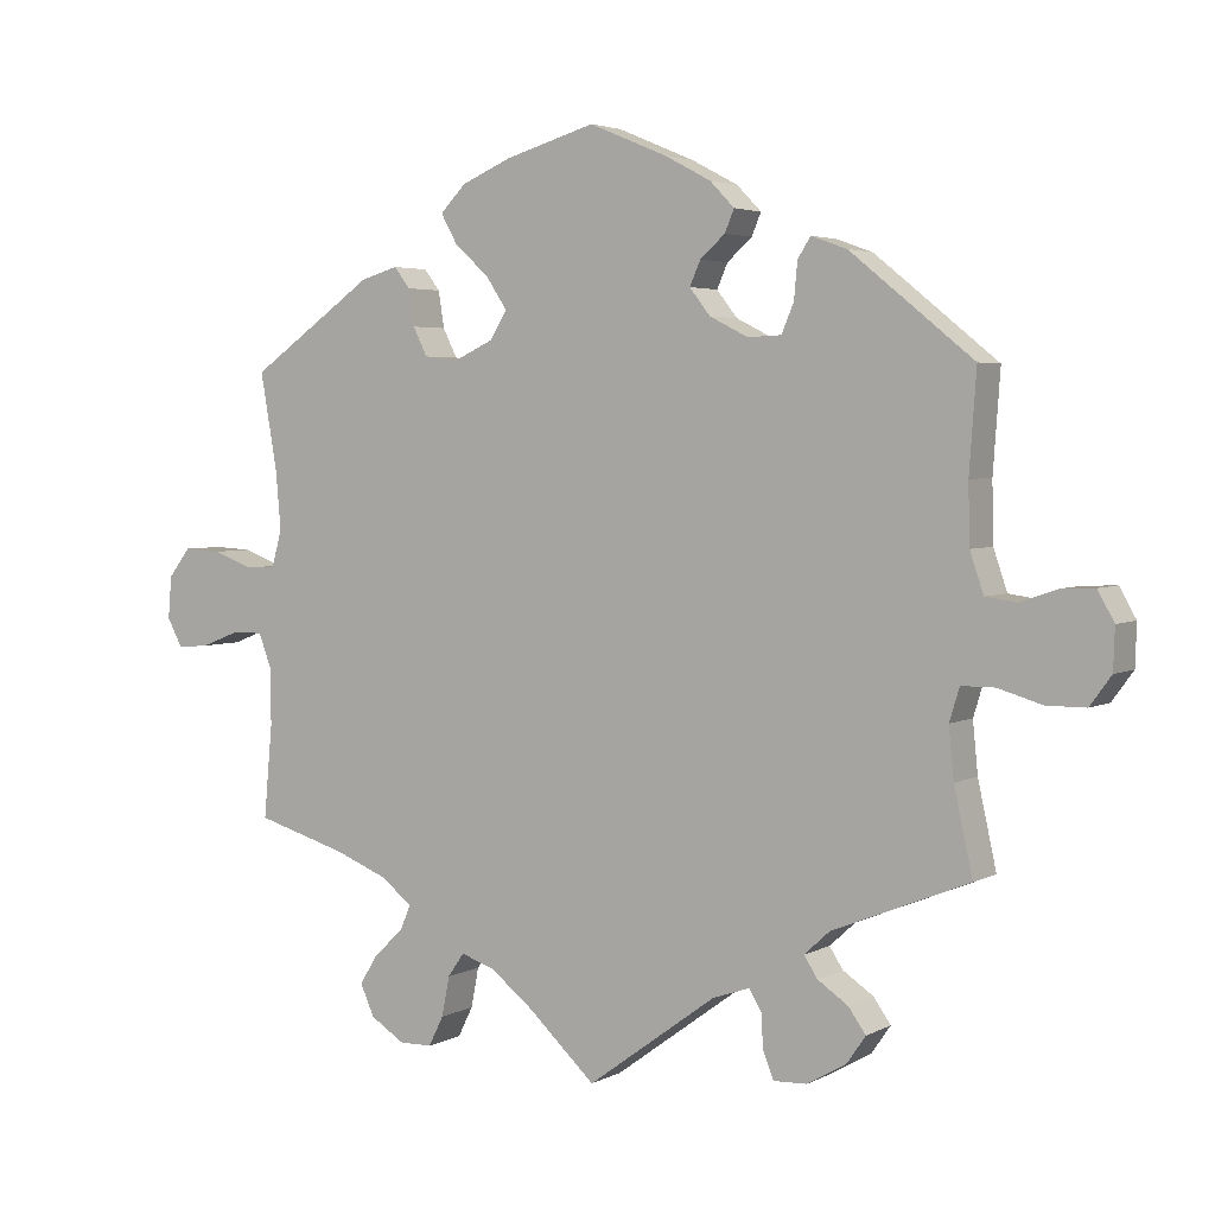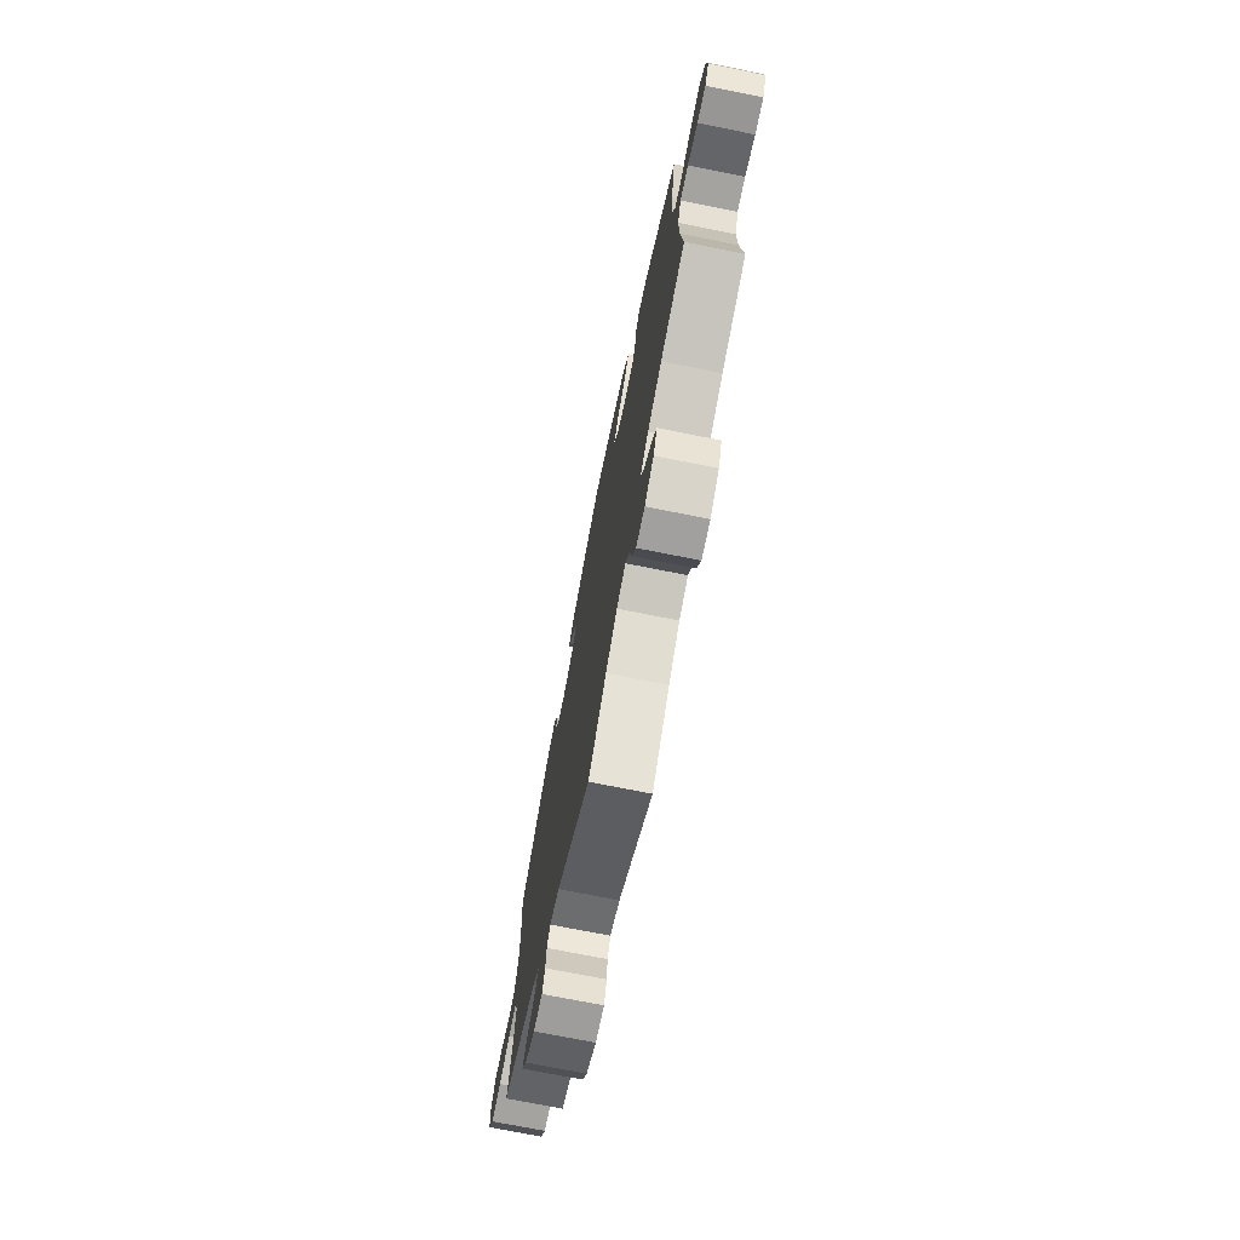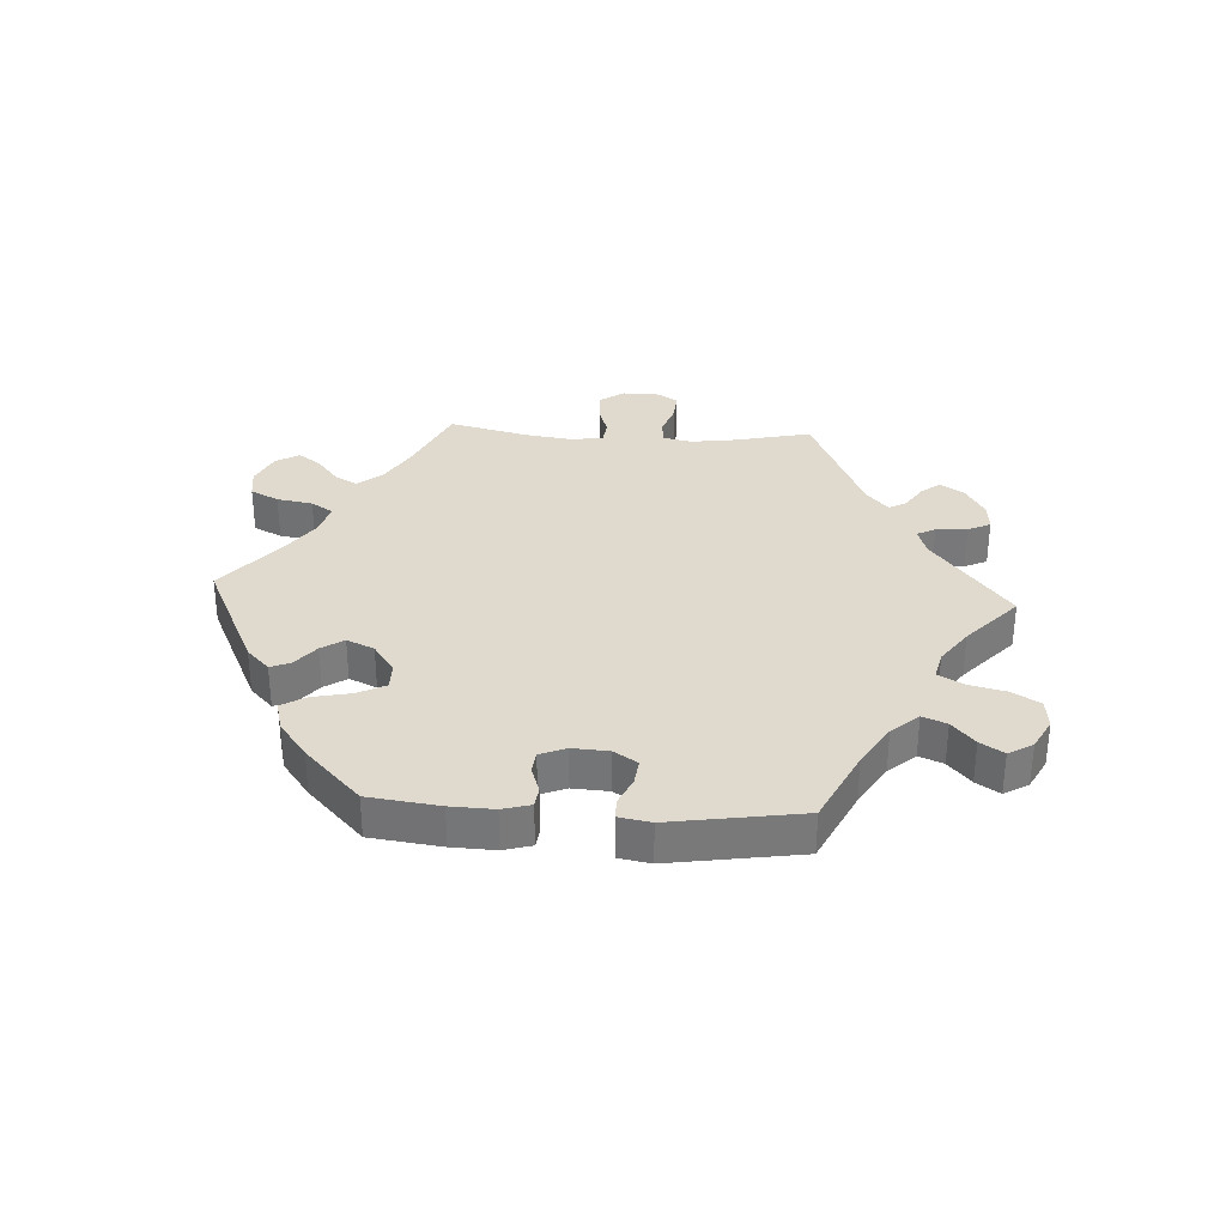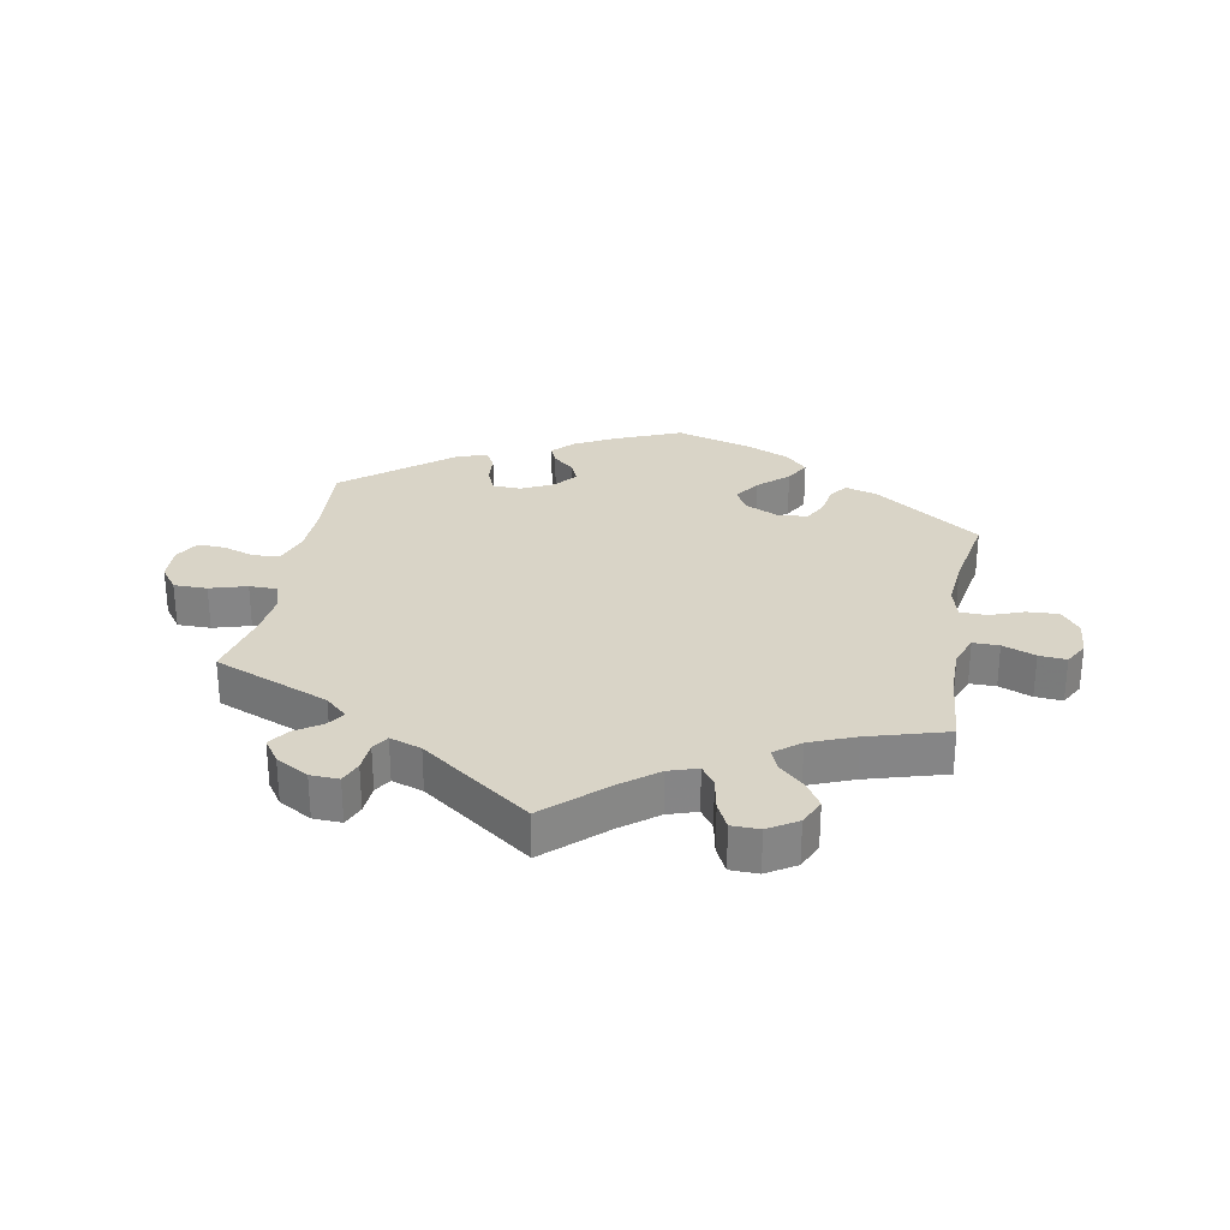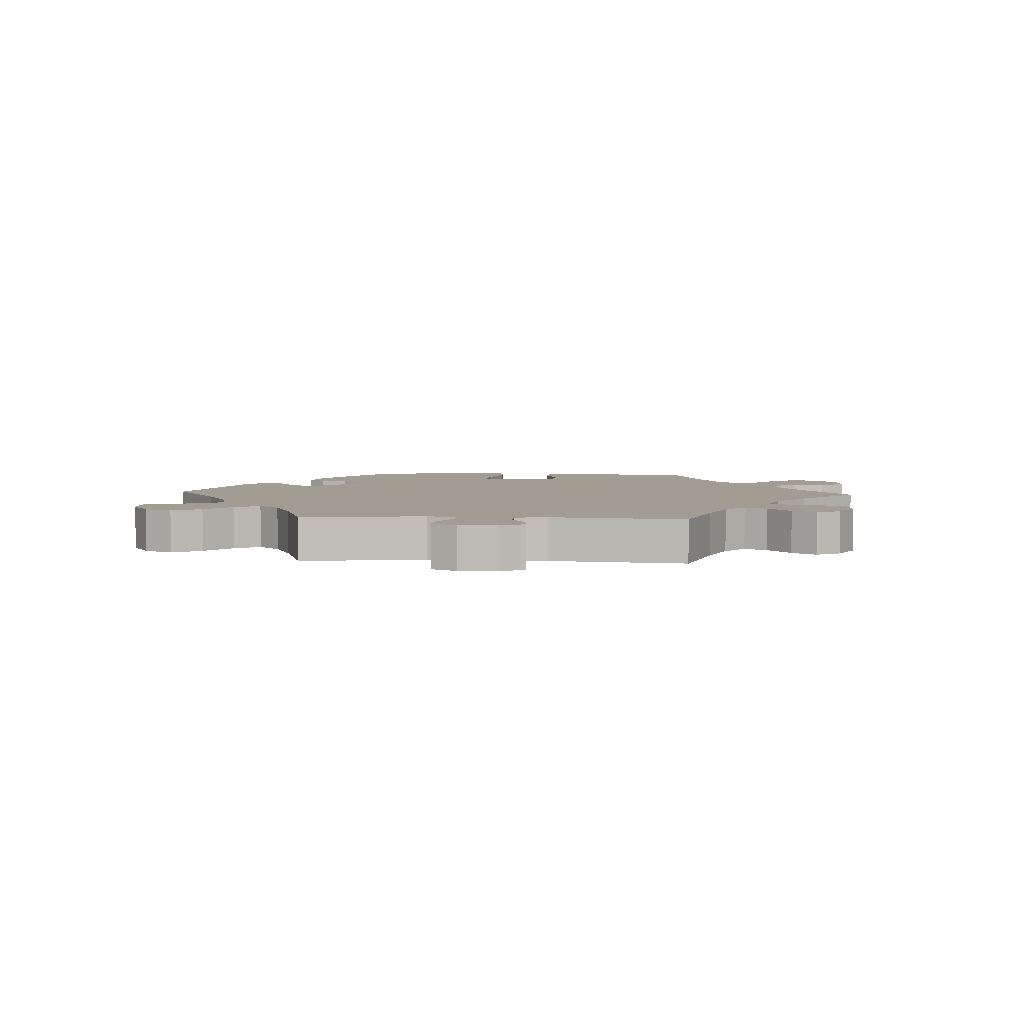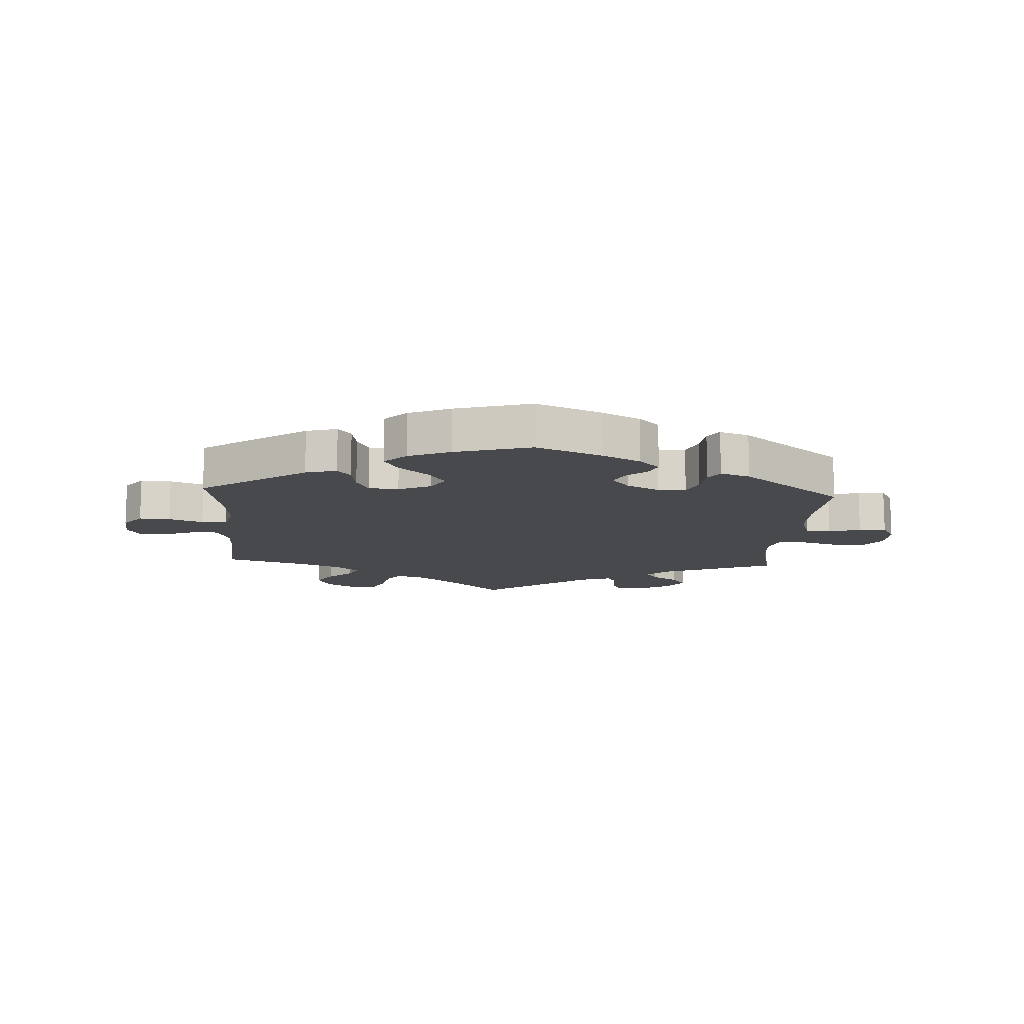
<metadata>
{"format":"obj","ext":"obj","renderer":"f3d","projection":"perspective","resolution":1024,"background":"white","views":[{"elev":3.6,"azim":31.5,"up":"+Z"},{"elev":-73.0,"azim":-101.3,"up":"+Z"},{"elev":32.6,"azim":33.4,"up":"+Y"},{"elev":28.5,"azim":-169.5,"up":"+Y"},{"elev":4.8,"azim":153.6,"up":"+Y"},{"elev":-12.5,"azim":-3.5,"up":"+Y"}]}
</metadata>
<code>
v 0.145 0.07 0.409
v 0.372 0.07 -0.478
v 0.228 0.07 0.345
v 0.644 0.07 0.045
v 0.396 0.07 -0.512
v -0.62 0.07 0.06
v 0.626 0.07 -0.093
v -0.641 0.07 -0.073
v 0.713 0.07 0.006
v 0.208 0.07 0.505
v 0.315 0.07 0.467
v -0.563 0.07 0.039
v -0.132 0.07 0.387
v -0.346 0.07 -0.485
v -0.287 0.07 0.419
v -0.332 0.07 -0.378
v 0.195 0.07 0.474
v 0.297 0.07 0.439
v -0.309 0.07 0.448
v -0.279 0.07 0.368
v -0.095 0.07 -0.532
v -0.155 0.07 -0.485
v -0.21 0.07 0.475
v 0 0.07 -0.62
v 0.253 0.07 -0.547
v 0.174 0.07 0.54
v -0.686 0.07 -0.077
v -0.304 0.07 -0.601
v -0.703 0.07 0.023
v 0 0.07 0.62
v 0.591 0.07 0.027
v 0.565 0.07 -0.075
v -0.155 0.07 0.348
v 0.315 0.07 -0.582
v -0.537 0.07 -0.31
v -0.305 0.07 -0.447
v 0.504 0.07 -0.121
v 0.518 0.07 -0.075
v 0.711 0.07 -0.052
v -0.52 0.07 0.041
v 0.369 0.07 -0.551
v 0.25 0.07 -0.498
v -0.537 0.07 0.31
v -0.372 0.07 -0.527
v -0.161 0.07 0.431
v -0.708 0.07 -0.037
v 0.681 0.07 -0.093
v -0.127 0.07 0.583
v -0.407 0.07 -0.348
v 0.181 0.07 -0.488
v 0.346 0.07 -0.387
v 0.537 0.07 -0.31
v 0.329 0.07 -0.449
v 0.292 0.07 0.387
v 0.365 0.07 0.449
v -0.513 0.07 0.174
v -0.209 0.07 0.323
v -0.259 0.07 0.328
v -0.237 0.07 -0.558
v -0.544 0.07 -0.052
v -0.361 0.07 0.433
v 0.537 0.07 0.31
v 0.233 0.07 -0.47
v 0.11 0.07 0.574
v -0.203 0.07 -0.469
v 0.174 0.07 0.372
v 0.275 0.07 0.347
v 0.548 0.07 0.033
v 0.69 0.07 0.047
v -0.506 0.07 0.093
v -0.525 0.07 -0.18
v -0.525 0.07 -0.102
v 0.16 0.07 0.443
v 0.529 0.07 0.089
v 0.511 0.07 -0.192
v -0.258 0.07 -0.6
v -0.352 0.07 -0.571
v -0.29 0.07 -0.412
v -0.233 0.07 0.516
v -0.197 0.07 0.553
v 0.527 0.07 0.172
v 0.268 0.07 -0.584
v 0.31 0.07 -0.42
v -0.672 0.07 0.063
v -0.226 0.07 -0.502
v -0.587 0.07 -0.052
v 0.145 -0 0.409
v 0.372 -0 -0.478
v 0.228 -0 0.345
v 0.644 -0 0.045
v 0.396 -0 -0.512
v -0.62 -0 0.06
v 0.626 -0 -0.093
v -0.641 -0 -0.073
v 0.713 -0 0.006
v 0.208 -0 0.505
v 0.315 -0 0.467
v -0.563 -0 0.039
v -0.132 -0 0.387
v -0.346 -0 -0.485
v -0.287 -0 0.419
v -0.332 -0 -0.378
v 0.195 -0 0.474
v 0.297 -0 0.439
v -0.309 -0 0.448
v -0.279 -0 0.368
v -0.095 -0 -0.532
v -0.155 -0 -0.485
v -0.21 -0 0.475
v 0 -0 -0.62
v 0.253 -0 -0.547
v 0.174 -0 0.54
v -0.686 -0 -0.077
v -0.304 -0 -0.601
v -0.703 -0 0.023
v 0 -0 0.62
v 0.591 -0 0.027
v 0.565 -0 -0.075
v -0.155 -0 0.348
v 0.315 -0 -0.582
v -0.537 -0 -0.31
v -0.305 -0 -0.447
v 0.504 -0 -0.121
v 0.518 -0 -0.075
v 0.711 -0 -0.052
v -0.52 -0 0.041
v 0.369 -0 -0.551
v 0.25 -0 -0.498
v -0.537 -0 0.31
v -0.372 -0 -0.527
v -0.161 -0 0.431
v -0.708 -0 -0.037
v 0.681 -0 -0.093
v -0.127 -0 0.583
v -0.407 -0 -0.348
v 0.181 -0 -0.488
v 0.346 -0 -0.387
v 0.537 -0 -0.31
v 0.329 -0 -0.449
v 0.292 -0 0.387
v 0.365 -0 0.449
v -0.513 -0 0.174
v -0.209 -0 0.323
v -0.259 -0 0.328
v -0.237 -0 -0.558
v -0.544 -0 -0.052
v -0.361 -0 0.433
v 0.537 -0 0.31
v 0.233 -0 -0.47
v 0.11 -0 0.574
v -0.203 -0 -0.469
v 0.174 -0 0.372
v 0.275 -0 0.347
v 0.548 -0 0.033
v 0.69 -0 0.047
v -0.506 -0 0.093
v -0.525 -0 -0.18
v -0.525 -0 -0.102
v 0.16 -0 0.443
v 0.529 -0 0.089
v 0.511 -0 -0.192
v -0.258 -0 -0.6
v -0.352 -0 -0.571
v -0.29 -0 -0.412
v -0.233 -0 0.516
v -0.197 -0 0.553
v 0.527 -0 0.172
v 0.268 -0 -0.584
v 0.31 -0 -0.42
v -0.672 -0 0.063
v -0.226 -0 -0.502
v -0.587 -0 -0.052
f 49 35 71
f 16 49 71 72
f 78 16 72 60
f 77 44 14 36
f 77 36 78
f 28 77 78
f 85 59 76 28
f 65 85 28 78
f 22 65 78 60
f 50 24 21
f 63 50 21 22
f 34 82 25 42
f 34 42 63
f 41 34 63
f 53 2 5 41
f 83 53 41 63
f 51 83 63 22
f 75 52 51 22
f 39 47 7 32
f 39 32 38
f 9 39 38
f 31 4 69 9
f 68 31 9 38
f 74 68 38 37
f 11 55 62 81
f 54 18 11 81
f 67 54 81 74
f 3 67 74 37
f 26 10 17 73
f 26 73 1
f 64 26 1
f 30 64 1
f 48 30 1
f 80 48 1 66
f 45 23 79 80
f 13 45 80 66
f 61 19 15 20
f 56 43 61 20
f 70 56 20 58
f 40 70 58 57
f 29 84 6 12
f 29 12 40
f 46 29 40
f 86 8 27 46
f 60 86 46 40
f 33 13 66 3
f 3 37 75 22
f 57 33 3 22
f 60 40 57 22
f 157 121 135
f 158 157 135 102
f 146 158 102 164
f 122 100 130 163
f 164 122 163
f 164 163 114
f 114 162 145 171
f 164 114 171 151
f 146 164 151 108
f 107 110 136
f 108 107 136 149
f 128 111 168 120
f 149 128 120
f 149 120 127
f 127 91 88 139
f 149 127 139 169
f 108 149 169 137
f 108 137 138 161
f 118 93 133 125
f 124 118 125
f 124 125 95
f 95 155 90 117
f 124 95 117 154
f 123 124 154 160
f 167 148 141 97
f 167 97 104 140
f 160 167 140 153
f 123 160 153 89
f 159 103 96 112
f 87 159 112
f 87 112 150
f 87 150 116
f 87 116 134
f 152 87 134 166
f 166 165 109 131
f 152 166 131 99
f 106 101 105 147
f 106 147 129 142
f 144 106 142 156
f 143 144 156 126
f 98 92 170 115
f 126 98 115
f 126 115 132
f 132 113 94 172
f 126 132 172 146
f 89 152 99 119
f 108 161 123 89
f 108 89 119 143
f 108 143 126 146
f 71 157 158 72
f 72 158 146 60
f 60 146 172 86
f 86 172 94 8
f 8 94 113 27
f 27 113 132 46
f 46 132 115 29
f 29 115 170 84
f 84 170 92 6
f 6 92 98 12
f 12 98 126 40
f 40 126 156 70
f 70 156 142 56
f 56 142 129 43
f 43 129 147 61
f 61 147 105 19
f 19 105 101 15
f 15 101 106 20
f 20 106 144 58
f 58 144 143 57
f 57 143 119 33
f 33 119 99 13
f 13 99 131 45
f 45 131 109 23
f 23 109 165 79
f 79 165 166 80
f 80 166 134 48
f 48 134 116 30
f 30 116 150 64
f 64 150 112 26
f 26 112 96 10
f 10 96 103 17
f 17 103 159 73
f 73 159 87 1
f 1 87 152 66
f 66 152 89 3
f 3 89 153 67
f 67 153 140 54
f 54 140 104 18
f 18 104 97 11
f 11 97 141 55
f 55 141 148 62
f 62 148 167 81
f 81 167 160 74
f 74 160 154 68
f 68 154 117 31
f 31 117 90 4
f 4 90 155 69
f 69 155 95 9
f 9 95 125 39
f 39 125 133 47
f 47 133 93 7
f 7 93 118 32
f 32 118 124 38
f 38 124 123 37
f 37 123 161 75
f 75 161 138 52
f 52 138 137 51
f 51 137 169 83
f 83 169 139 53
f 53 139 88 2
f 2 88 91 5
f 5 91 127 41
f 41 127 120 34
f 34 120 168 82
f 82 168 111 25
f 25 111 128 42
f 42 128 149 63
f 63 149 136 50
f 50 136 110 24
f 24 110 107 21
f 21 107 108 22
f 22 108 151 65
f 65 151 171 85
f 85 171 145 59
f 59 145 162 76
f 76 162 114 28
f 28 114 163 77
f 77 163 130 44
f 44 130 100 14
f 14 100 122 36
f 36 122 164 78
f 78 164 102 16
f 16 102 135 49
f 49 135 121 35
f 35 121 157 71

</code>
